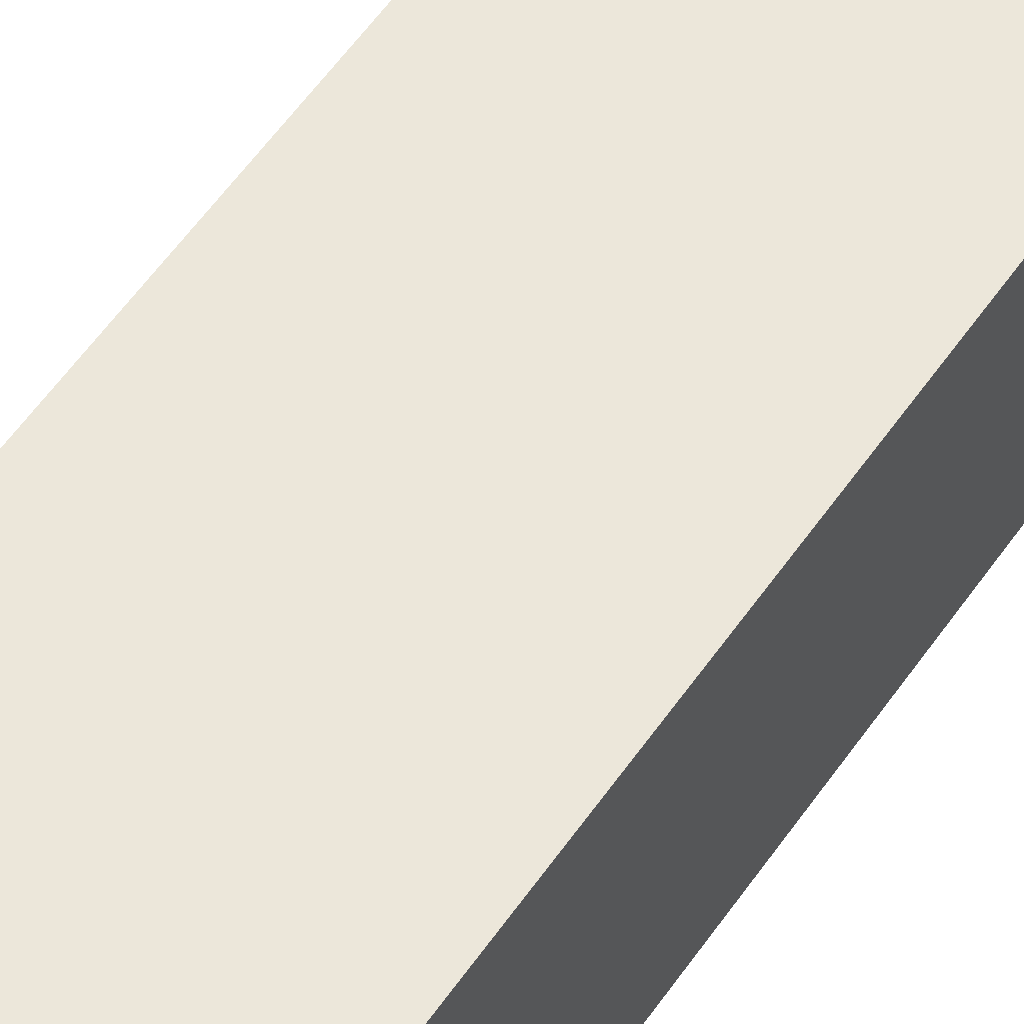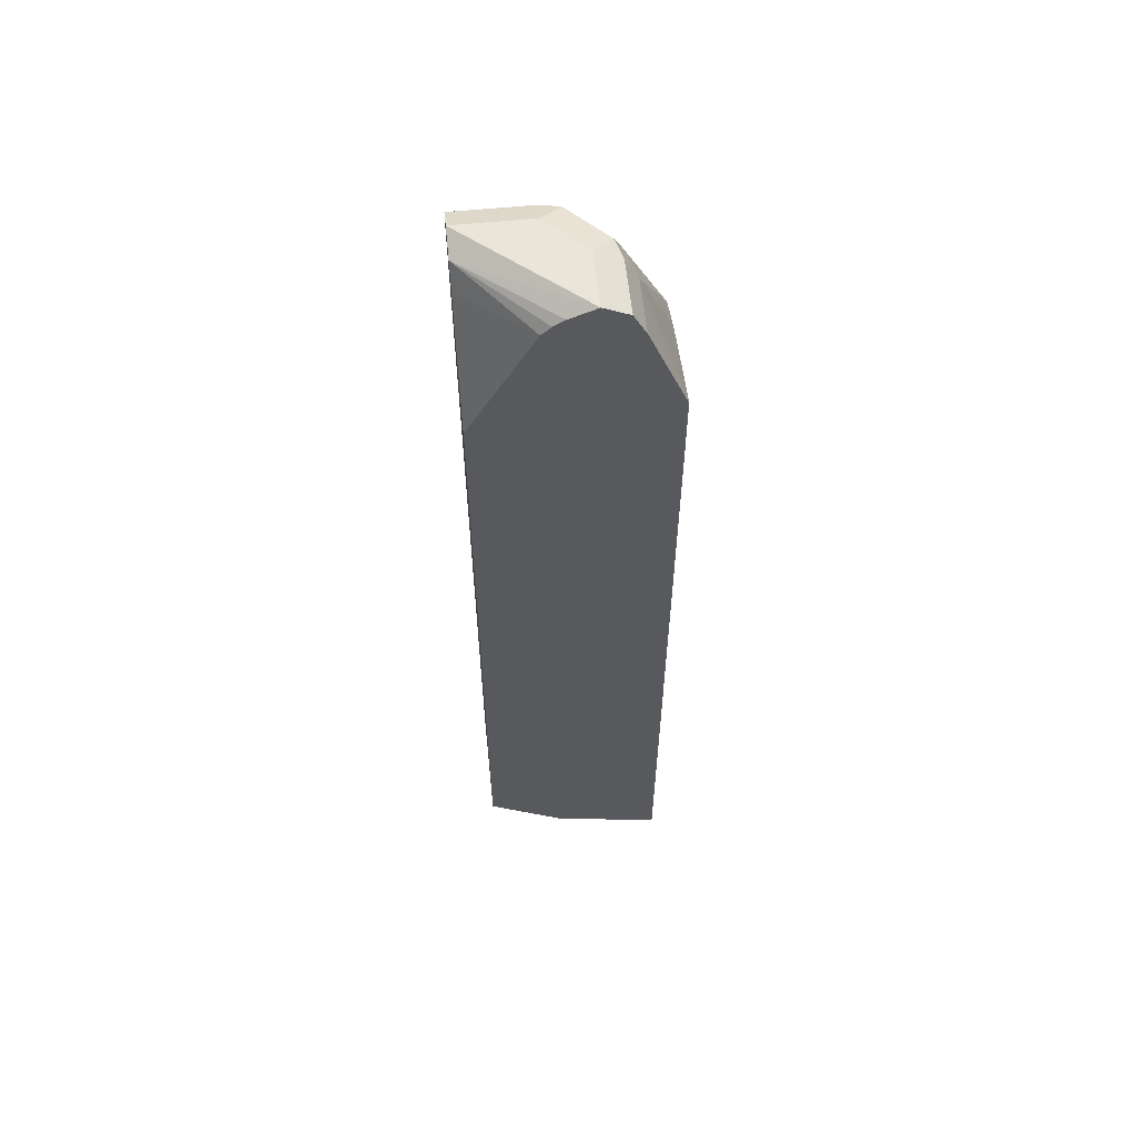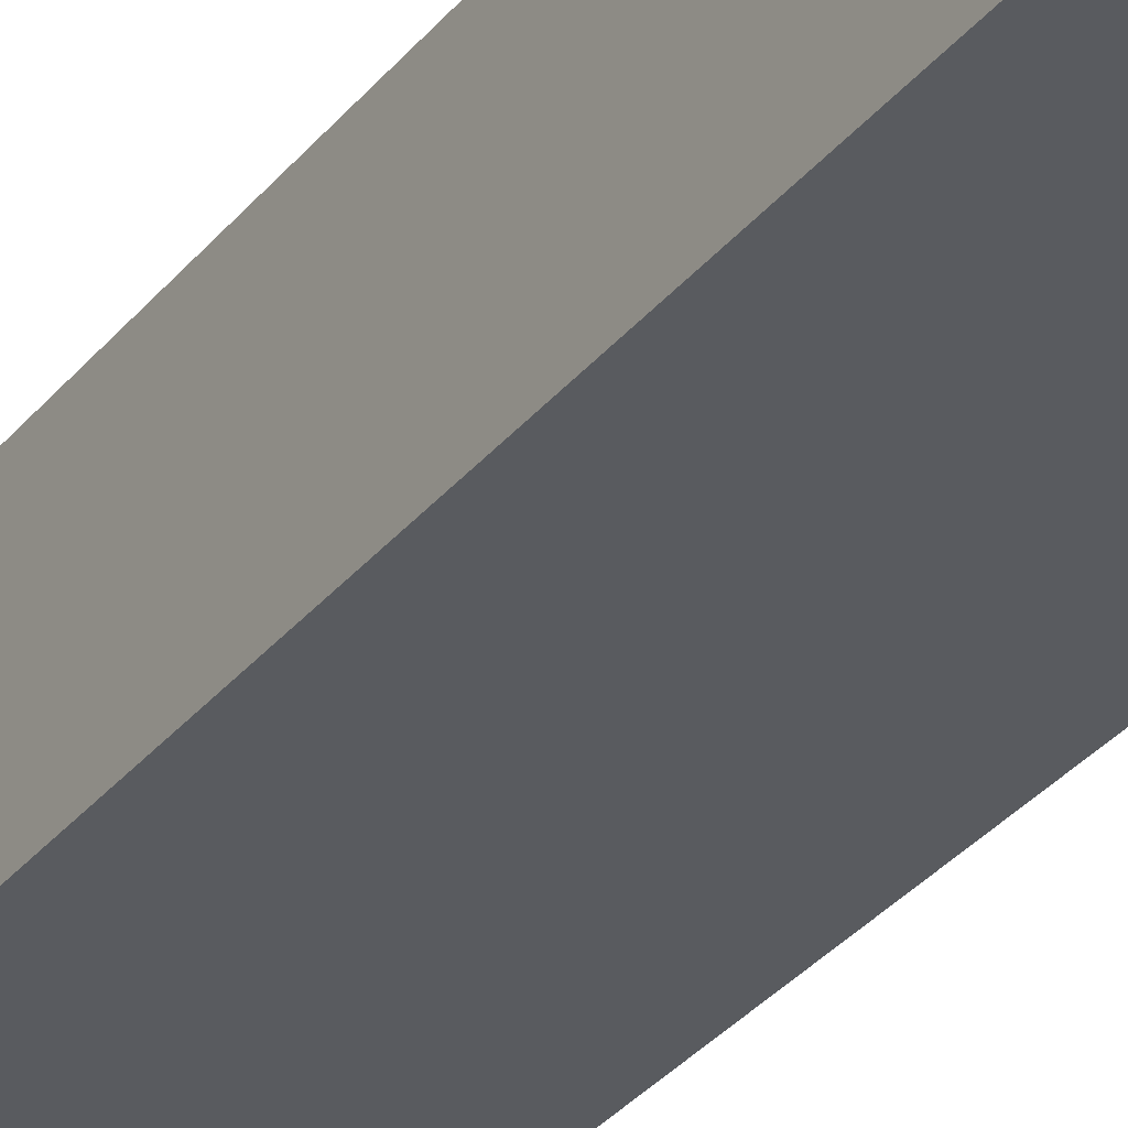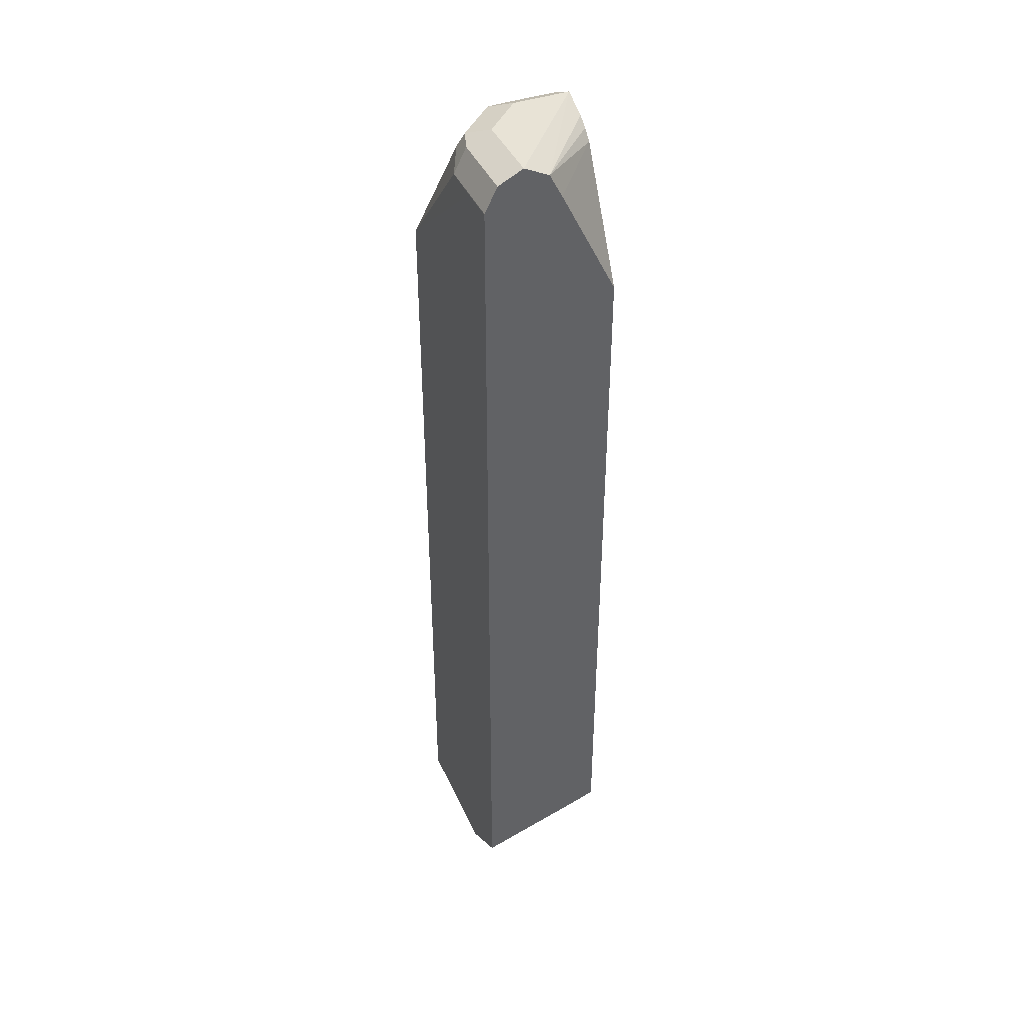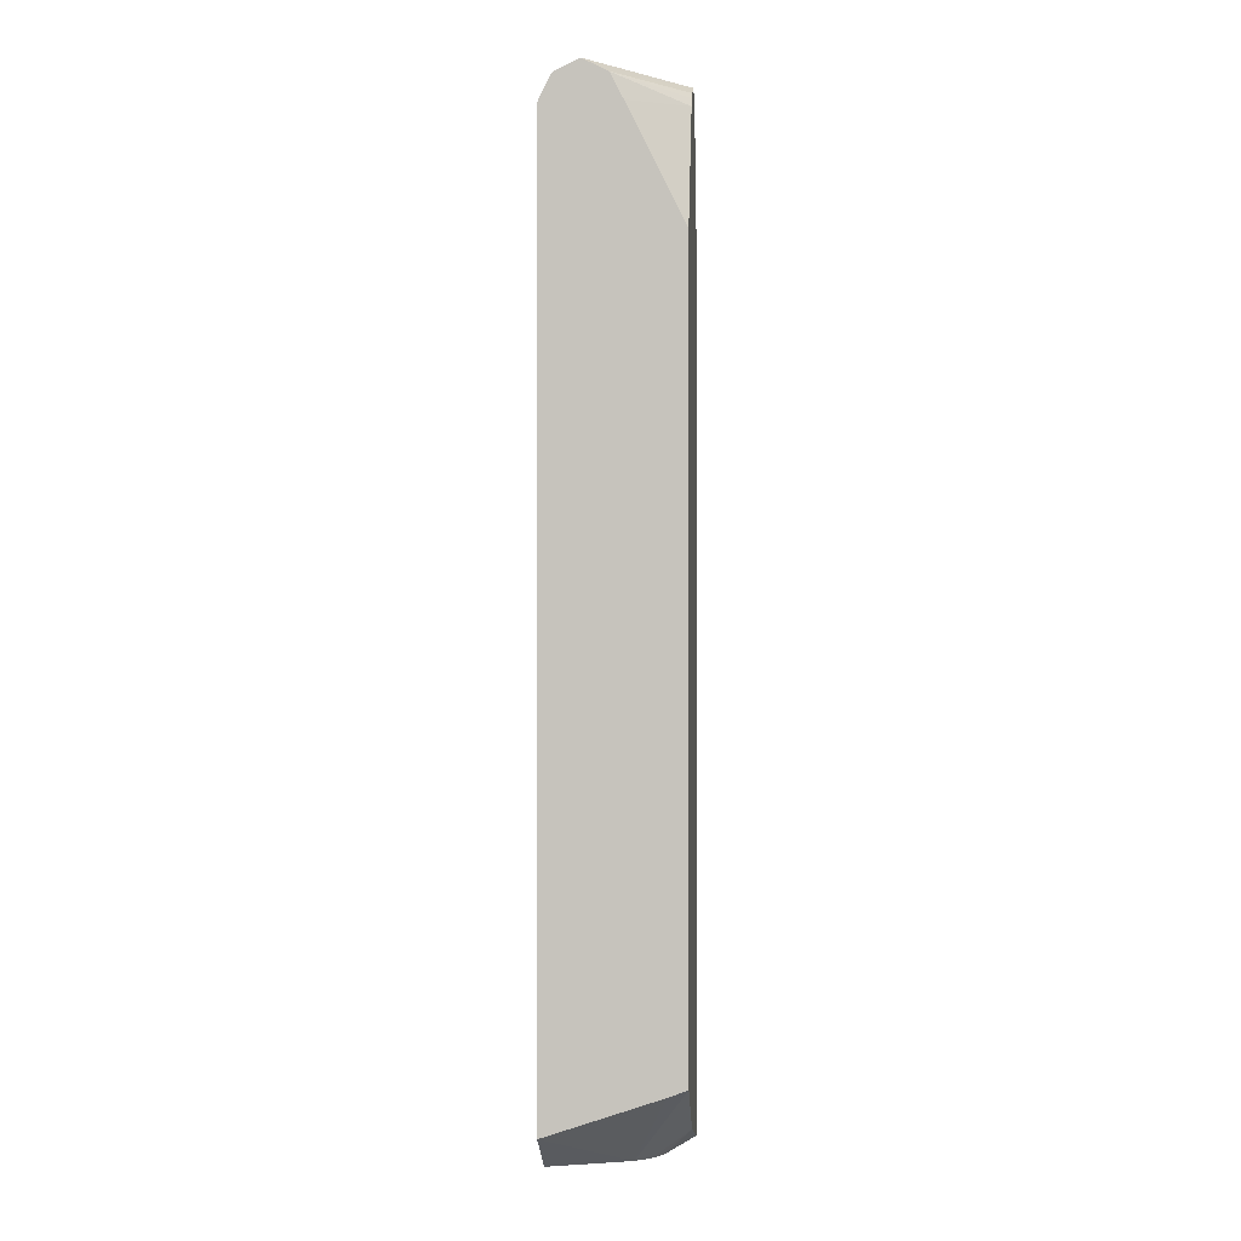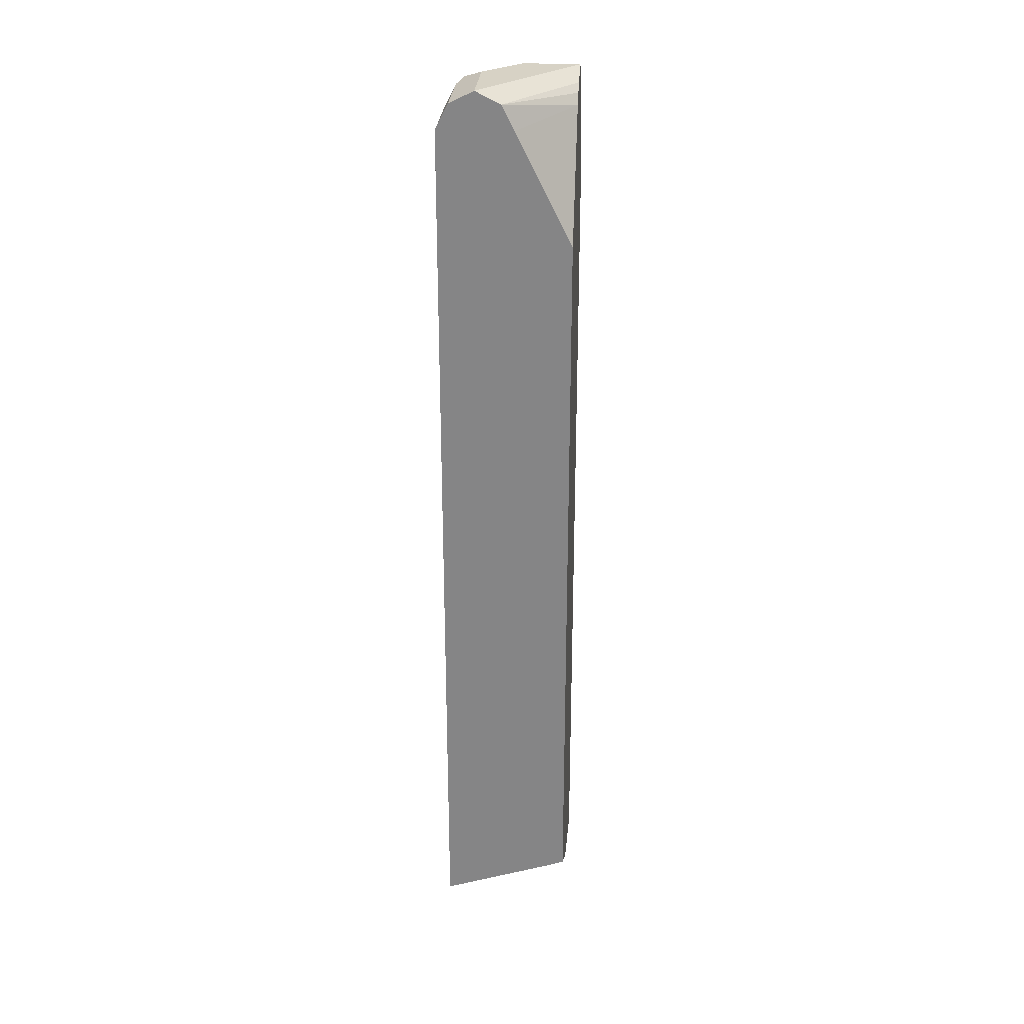
<metadata>
{"format":"obj","ext":"obj","renderer":"f3d","projection":"perspective","resolution":1024,"background":"white","views":[{"elev":53.2,"azim":-146.9,"up":"+Y"},{"elev":58.8,"azim":174.1,"up":"+Z"},{"elev":-32.1,"azim":-31.9,"up":"+Y"},{"elev":41.5,"azim":67.2,"up":"+Z"},{"elev":-0.2,"azim":94.1,"up":"+Z"},{"elev":27.5,"azim":94.3,"up":"+Z"}]}
</metadata>
<code>
v -0.1719 -0.2399 0.6167
v -0.2399 -0.2399 0.6167
v -0.1719 -0.2402 0.6166
v -0.1719 -0.2388 0.6162
v -0.2741 -0.1541 0.6167
v -0.2741 -0.2056 0.6167
v -0.257 -0.257 0.6082
v -0.2399 -0.2627 0.6054
v -0.1719 -0.2627 0.6054
v -0.1719 -0.217 0.6054
v -0.2502 -0.1541 0.6064
v -0.297 -0.1541 0.6054
v -0.297 -0.2056 0.6054
v -0.2913 -0.2227 0.6082
v -0.297 -0.2284 0.594
v -0.2627 -0.2627 0.594
v -0.2399 -0.2741 0.5825
v -0.1719 -0.2741 0.5825
v -0.1719 -0.2053 0.5828
v -0.2314 -0.1541 0.591
v -0.24 -0.1541 0.5997
v -0.3084 -0.1541 0.5825
v -0.3084 -0.2056 0.5825
v -0.3427 -0.2741 0.4669
v -0.3427 -0.2742 0.4668
v -0.3427 -0.2743 0.4667
v -0.2056 -0.2743 0.5818
v -0.1719 -0.2743 0.5819
v -0.3426 -0.2743 0.4668
v -0.1719 -0.1541 0.4798
v -0.3427 -0.1541 0.4947
v -0.3427 -0.1714 0.4926
v -0.3427 -0.2399 0.4796
v -0.3427 -0.2743 -0.2745
v -0.1719 -0.2743 0.5818
v -0.1719 -0.1541 -0.1992
v -0.3427 -0.1541 0.4933
v -0.3427 -0.1541 -0.2745
v -0.2227 -0.2743 -0.2745
v -0.1719 -0.2743 -0.2401
v -0.1719 -0.1713 -0.2057
v -0.2472 -0.2019 -0.2745
v -0.257 -0.1885 -0.2745
v -0.2403 -0.1541 -0.2458
v -0.3393 -0.1541 -0.2745
v -0.2701 -0.179 -0.2745
v -0.2741 -0.1771 -0.2745
f 23 31 32
f 23 32 33
f 23 33 24
f 24 38 34
f 24 32 37
f 24 37 38
f 22 31 23
f 24 33 32
f 19 30 20
f 13 15 14
f 17 26 29
f 17 28 18
f 17 27 28
f 16 26 17
f 15 26 16
f 15 25 26
f 15 24 25
f 15 23 24
f 24 34 26
f 17 29 27
f 24 26 25
f 44 47 45
f 26 39 40
f 12 23 13
f 44 46 47
f 43 46 44
f 40 42 41
f 39 42 40
f 36 43 44
f 36 42 43
f 36 41 42
f 34 42 39
f 34 43 42
f 34 46 43
f 34 47 46
f 34 45 47
f 34 38 45
f 31 37 32
f 27 35 28
f 26 27 29
f 26 35 27
f 26 40 35
f 26 34 39
f 12 22 23
f 13 23 15
f 10 20 21
f 4 10 5
f 3 8 9
f 2 8 3
f 2 7 8
f 2 6 7
f 1 6 2
f 1 5 6
f 1 4 5
f 1 19 10
f 5 10 11
f 1 30 19
f 1 41 36
f 1 40 41
f 1 35 40
f 1 28 35
f 1 18 28
f 1 9 18
f 1 3 9
f 1 2 3
f 10 21 11
f 1 36 30
f 5 11 21
f 1 10 4
f 5 20 30
f 10 19 20
f 5 21 20
f 8 18 9
f 8 17 18
f 8 16 17
f 7 16 8
f 7 14 15
f 6 14 7
f 6 13 14
f 5 13 6
f 7 15 16
f 5 36 44
f 5 22 12
f 5 31 22
f 5 37 31
f 5 38 37
f 5 45 38
f 5 44 45
f 5 12 13
f 5 30 36

</code>
